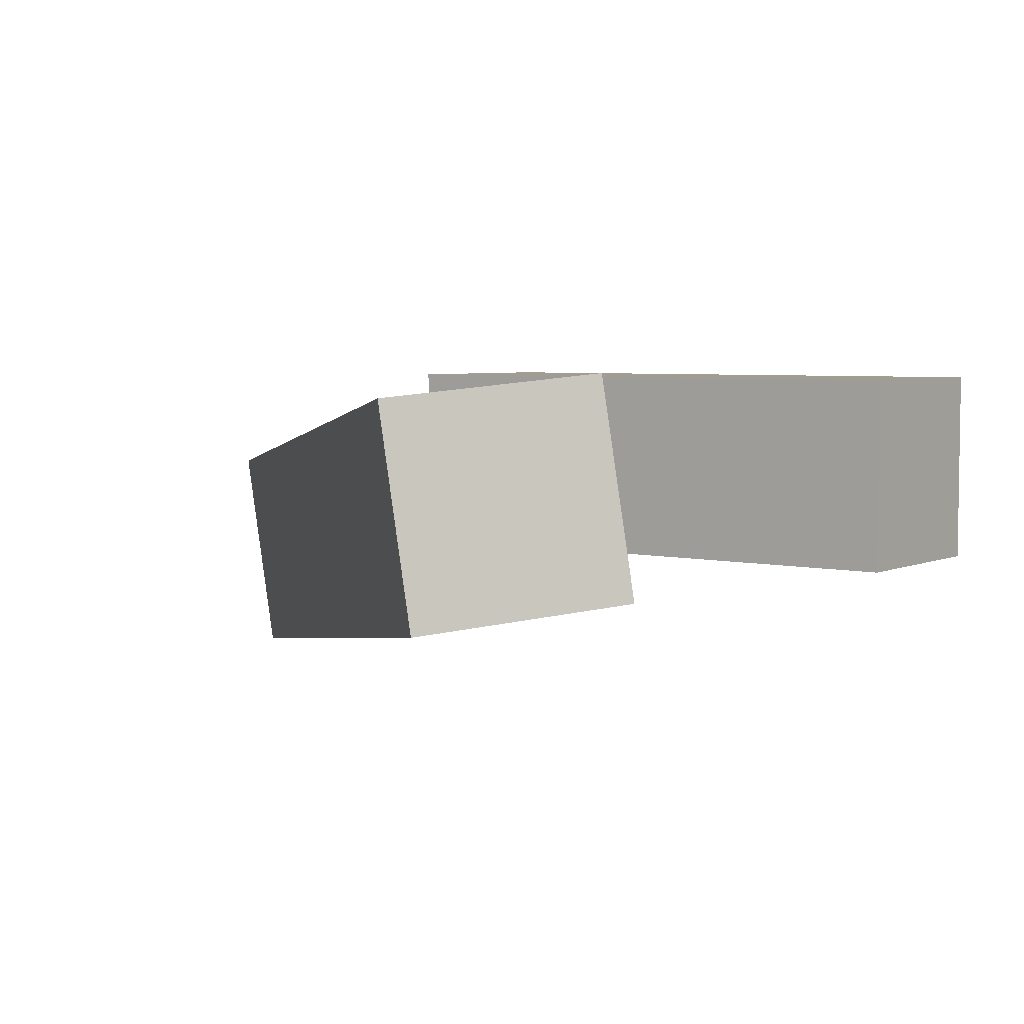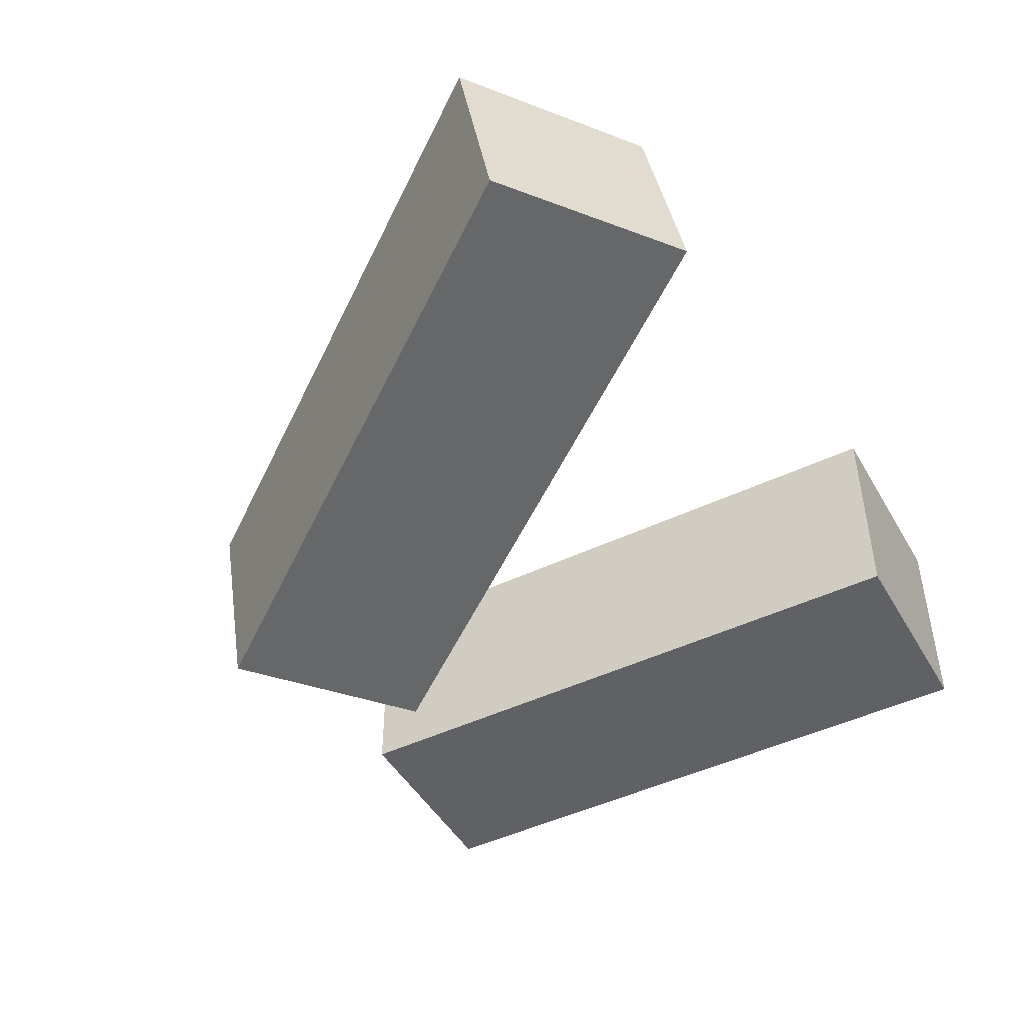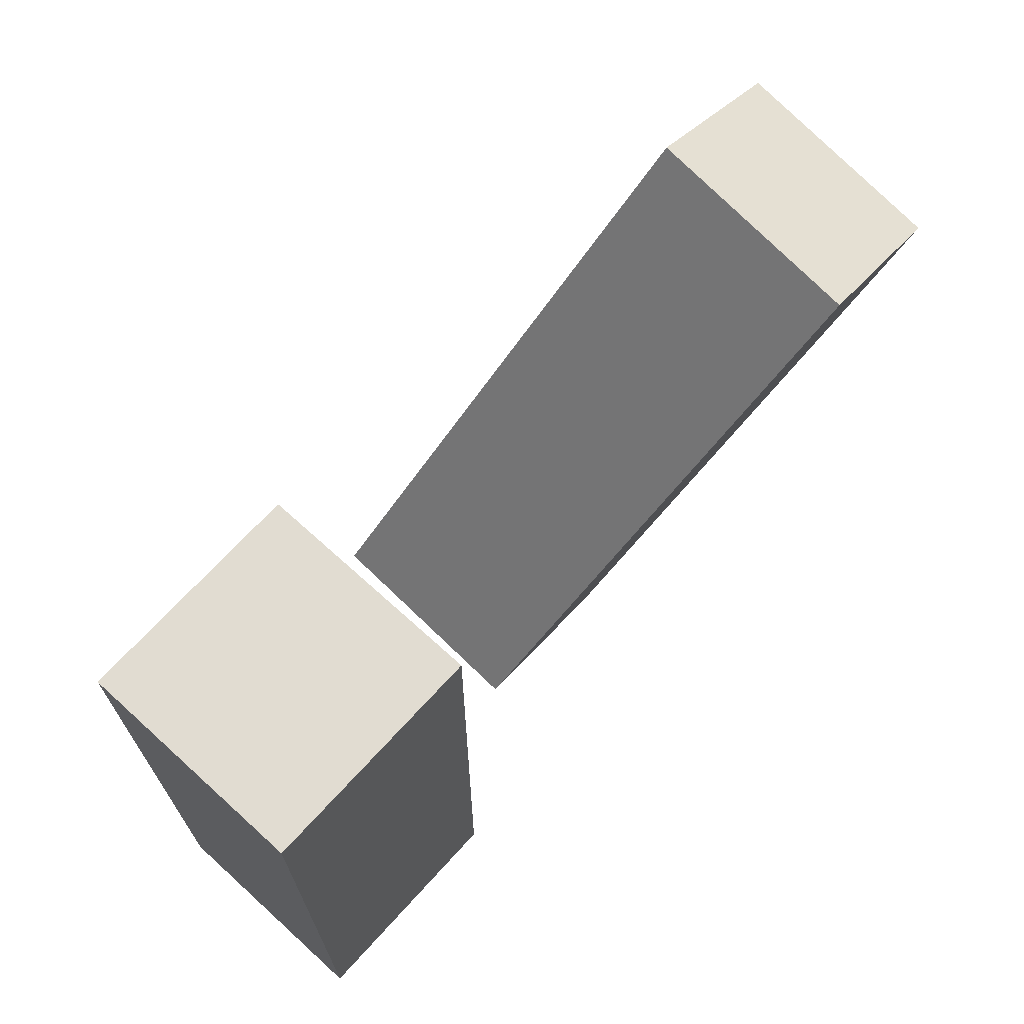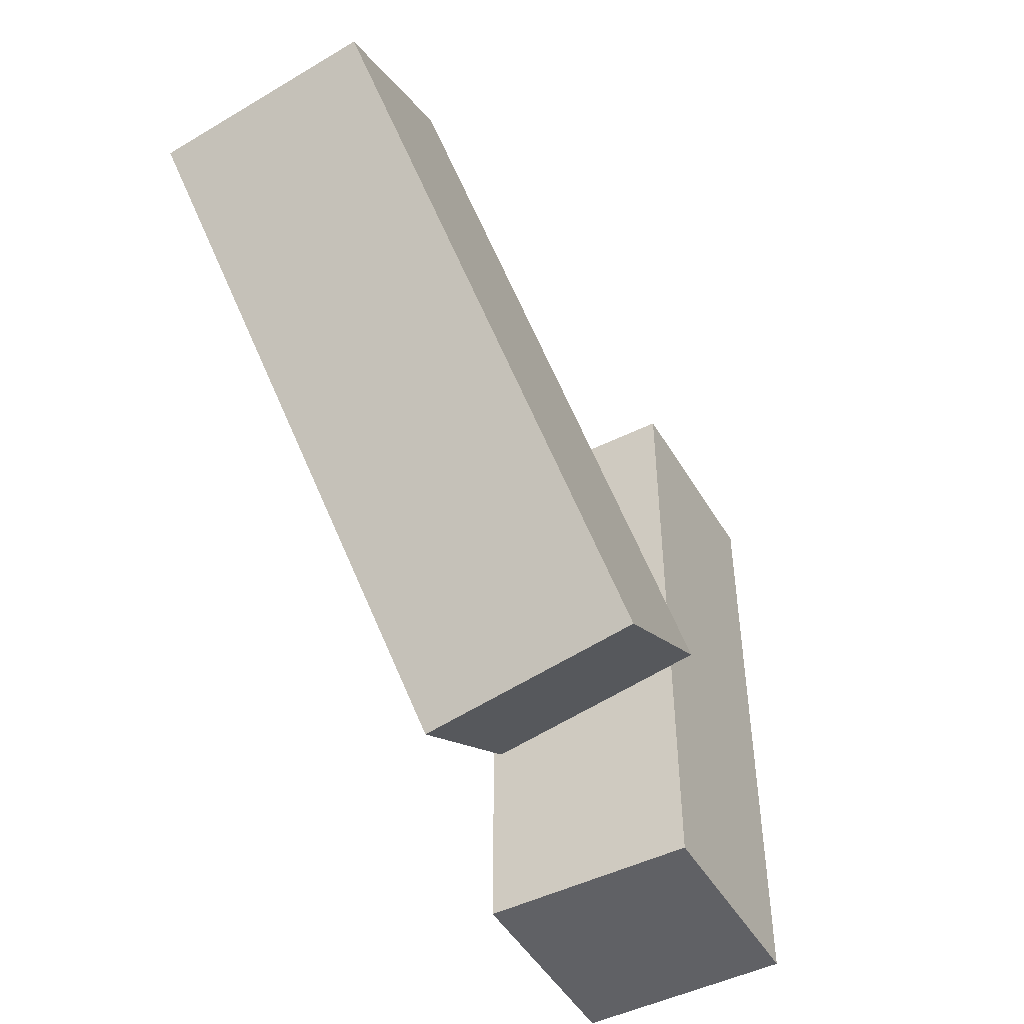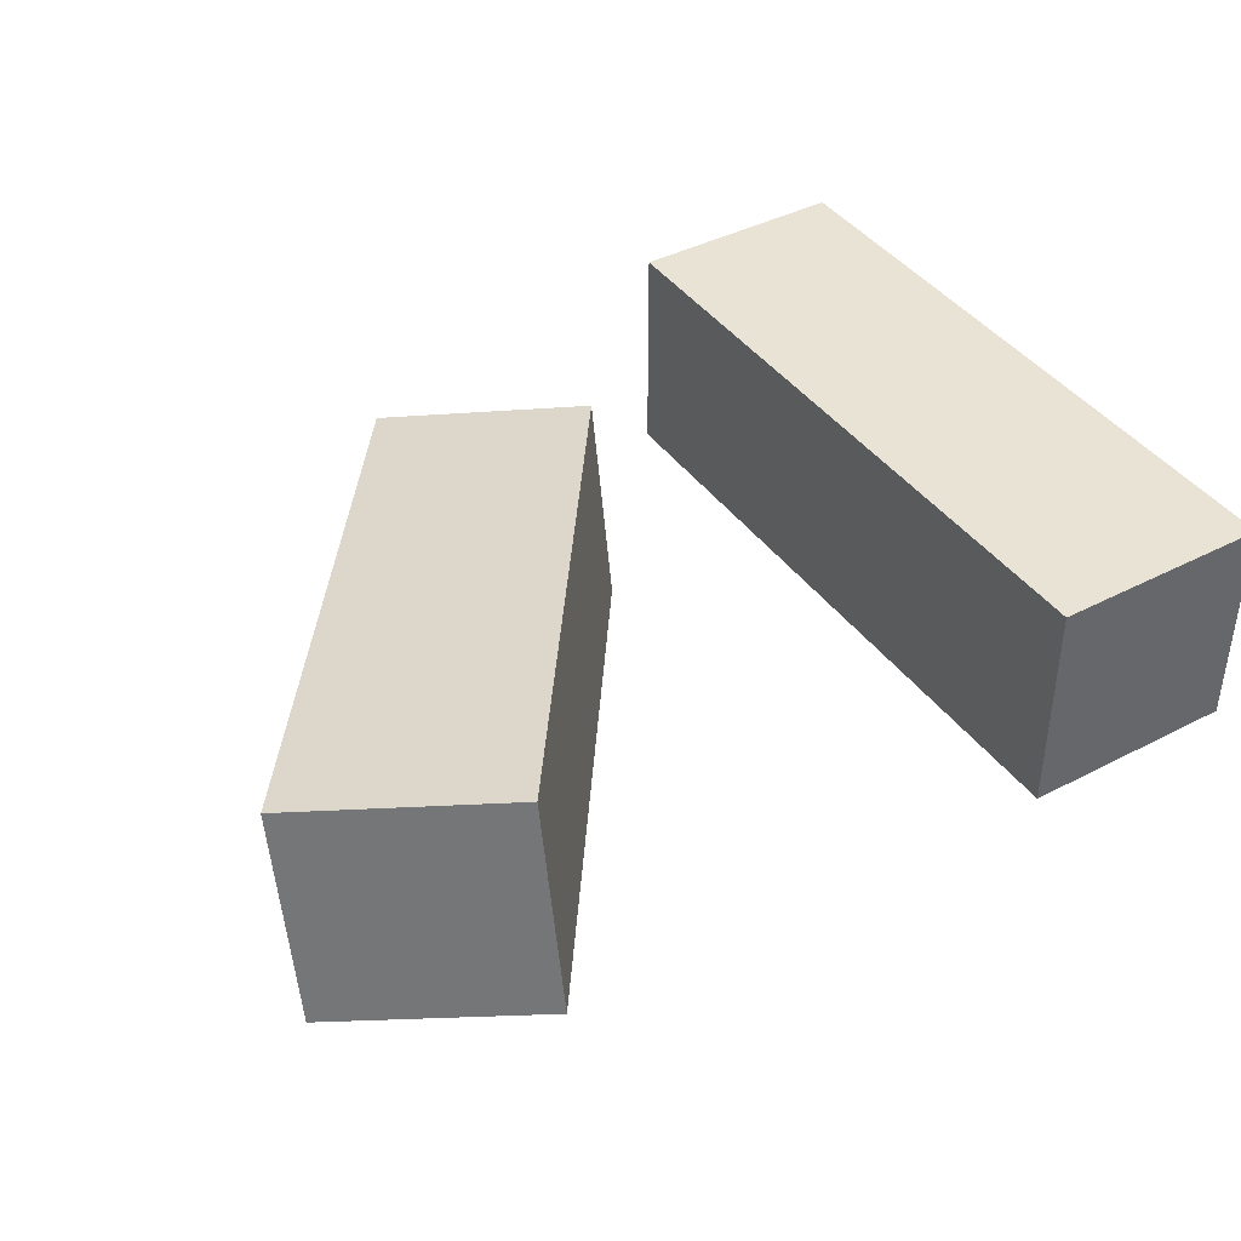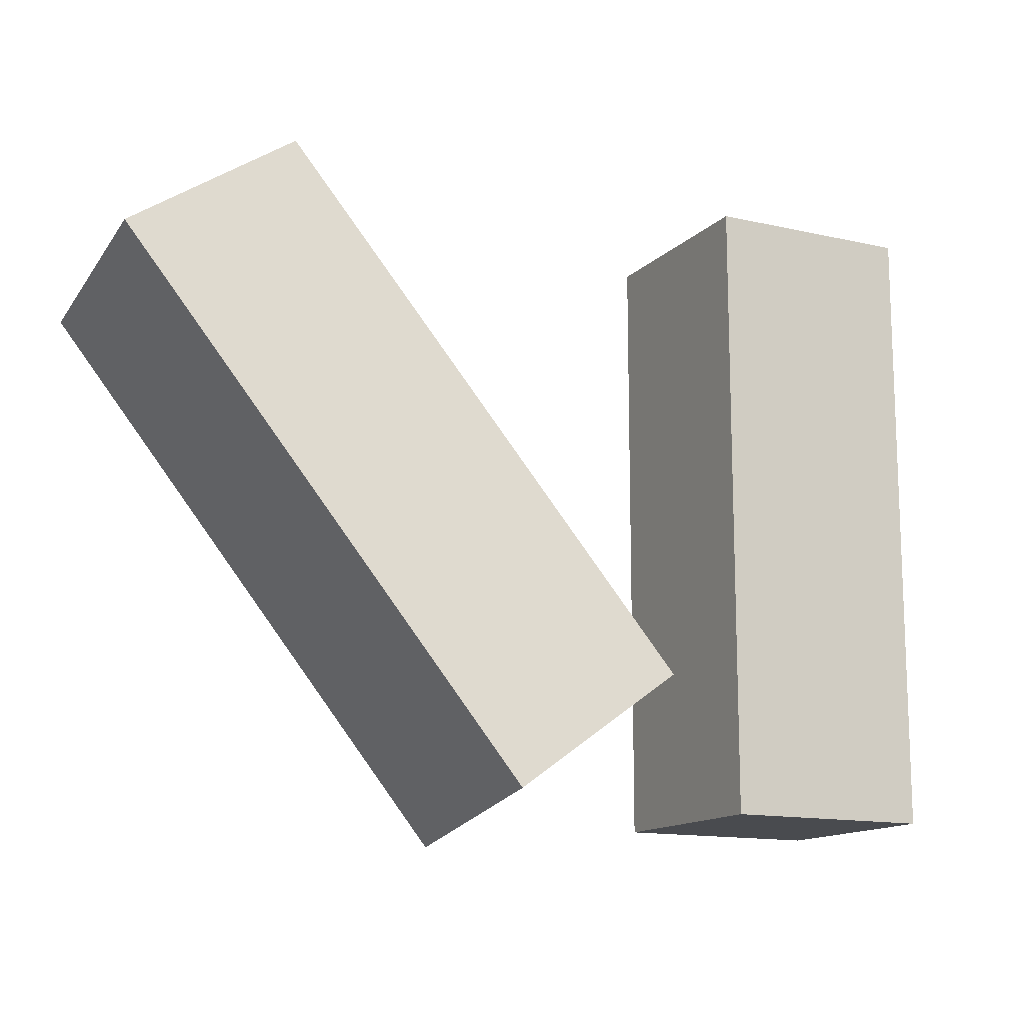
<metadata>
{"format":"obj","ext":"obj","renderer":"f3d","projection":"perspective","resolution":1024,"background":"white","views":[{"elev":4.9,"azim":126.7,"up":"+Z"},{"elev":-46.7,"azim":118.6,"up":"+Z"},{"elev":69.1,"azim":-47.7,"up":"+Y"},{"elev":-47.9,"azim":119.2,"up":"+Y"},{"elev":41.1,"azim":147.7,"up":"+Z"},{"elev":-13.8,"azim":153.1,"up":"+Y"}]}
</metadata>
<code>
g Arms_Mesh
v -0.25 -0.625 -0.125
v 0 -0.625 -0.125
v 0 0.125 -0.125
v -0.25 0.125 -0.125
v -0.25 -0.625 0.125
v -0.25 0.125 0.125
v 0 0.125 0.125
v 0 -0.625 0.125
v -0.25 -0.625 -0.125
v -0.25 -0.625 0.125
v 0 -0.625 0.125
v 0 -0.625 -0.125
v 0 -0.625 -0.125
v 0 -0.625 0.125
v 0 0.125 0.125
v 0 0.125 -0.125
v 0 0.125 -0.125
v 0 0.125 0.125
v -0.25 0.125 0.125
v -0.25 0.125 -0.125
v -0.25 0.125 -0.125
v -0.25 0.125 0.125
v -0.25 -0.625 0.125
v -0.25 -0.625 -0.125
v 0.3463 -0.6671 0.009299
v 0.1415 -0.5259 0.0342
v 0.5717 0.07913 0.1409
v 0.7765 -0.06208 0.116
v 0.3463 -0.6237 -0.2369
v 0.7765 -0.01867 -0.1302
v 0.5717 0.1225 -0.1053
v 0.1415 -0.4825 -0.212
v 0.3463 -0.6671 0.009299
v 0.3463 -0.6237 -0.2369
v 0.1415 -0.4825 -0.212
v 0.1415 -0.5259 0.0342
v 0.1415 -0.5259 0.0342
v 0.1415 -0.4825 -0.212
v 0.5717 0.1225 -0.1053
v 0.5717 0.07913 0.1409
v 0.5717 0.07913 0.1409
v 0.5717 0.1225 -0.1053
v 0.7765 -0.01867 -0.1302
v 0.7765 -0.06208 0.116
v 0.7765 -0.06208 0.116
v 0.7765 -0.01867 -0.1302
v 0.3463 -0.6237 -0.2369
v 0.3463 -0.6671 0.009299
g Arms_Mesh_0
f -46 -47 -48
f -45 -46 -48
f -42 -43 -44
f -41 -42 -44
f -38 -39 -40
f -37 -38 -40
f -34 -35 -36
f -33 -34 -36
f -30 -31 -32
f -29 -30 -32
f -26 -27 -28
f -25 -26 -28
f -22 -23 -24
f -21 -22 -24
f -18 -19 -20
f -17 -18 -20
f -14 -15 -16
f -13 -14 -16
f -10 -11 -12
f -9 -10 -12
f -6 -7 -8
f -5 -6 -8
f -2 -3 -4
f -1 -2 -4

</code>
